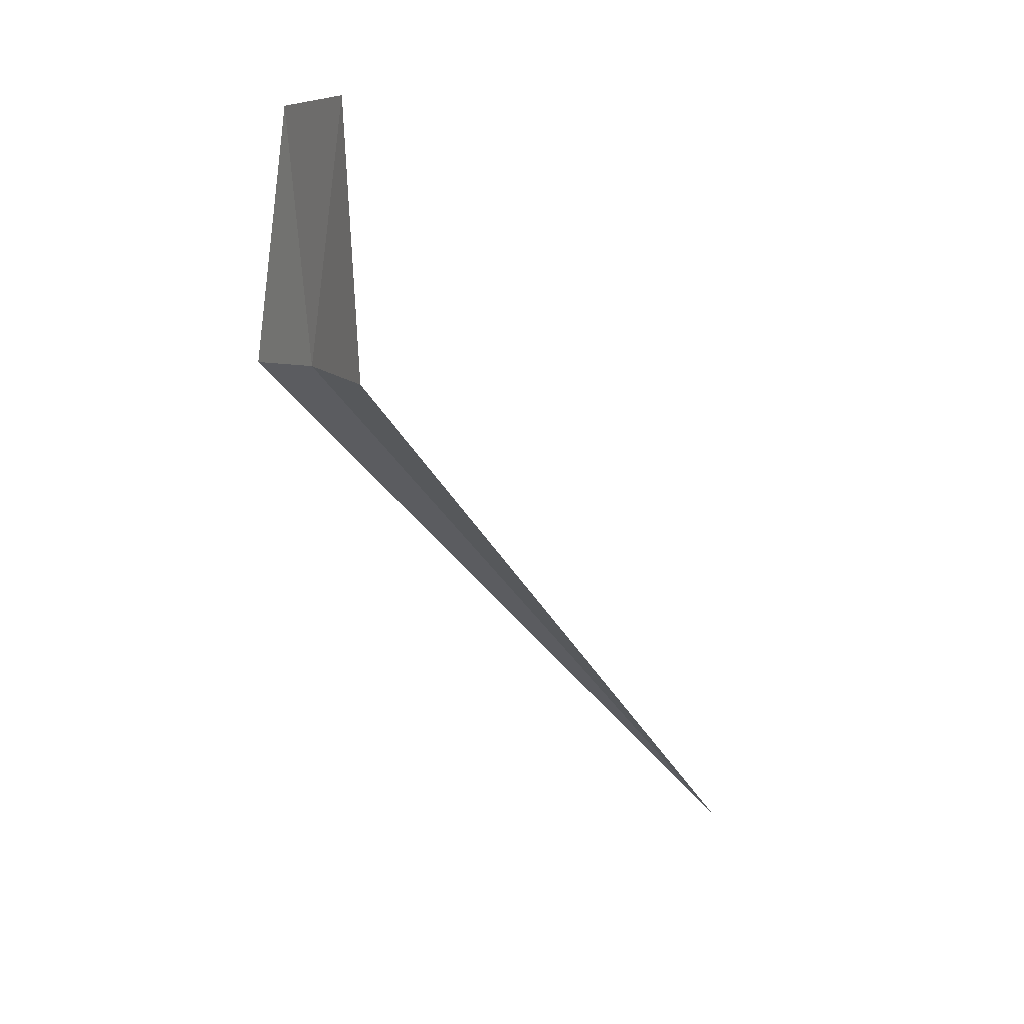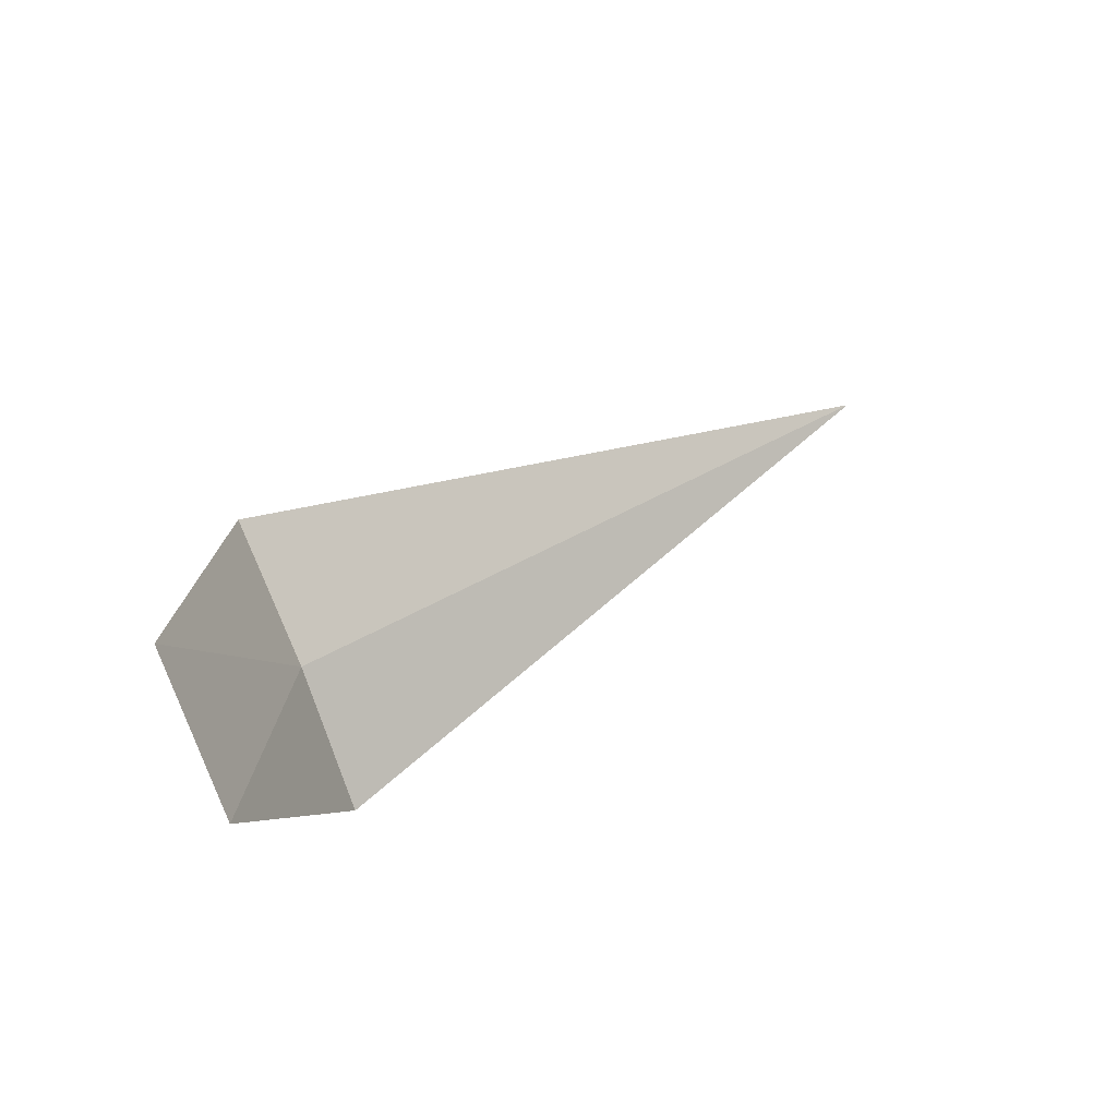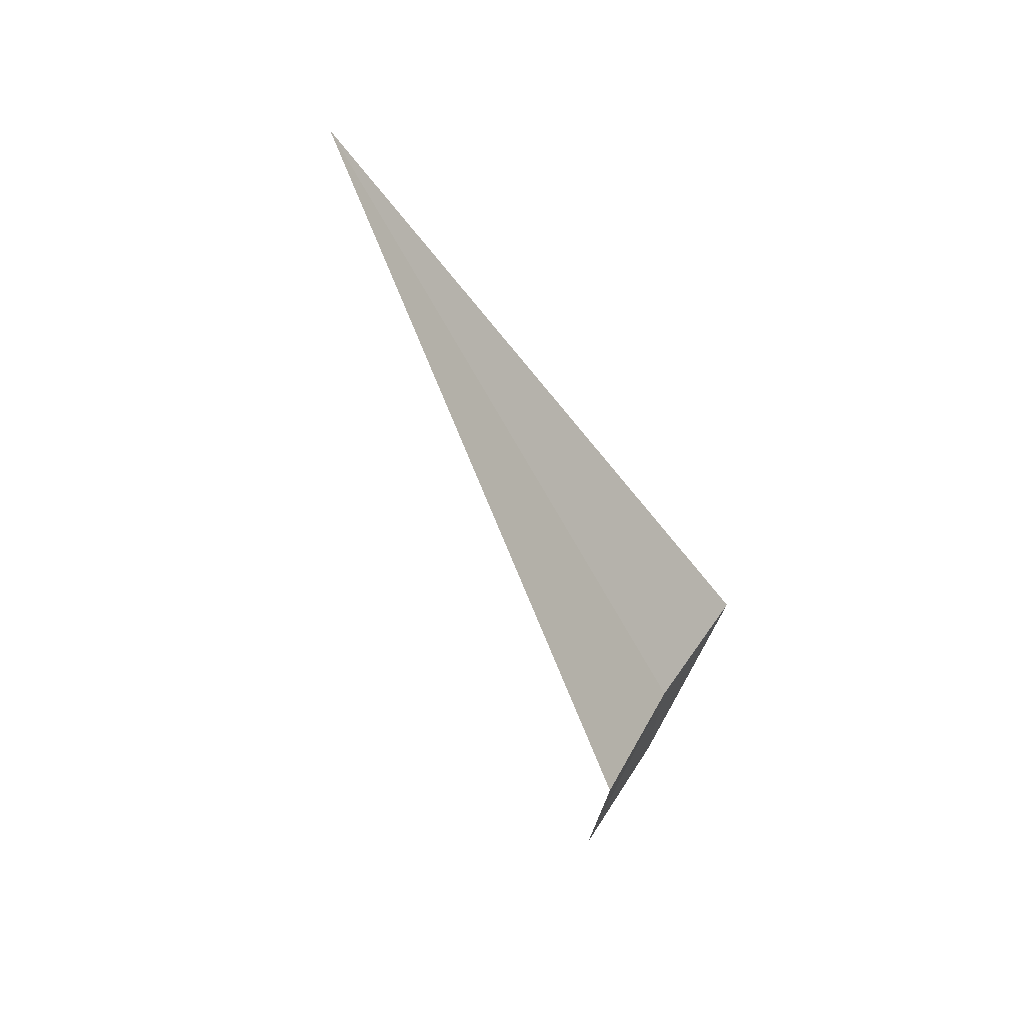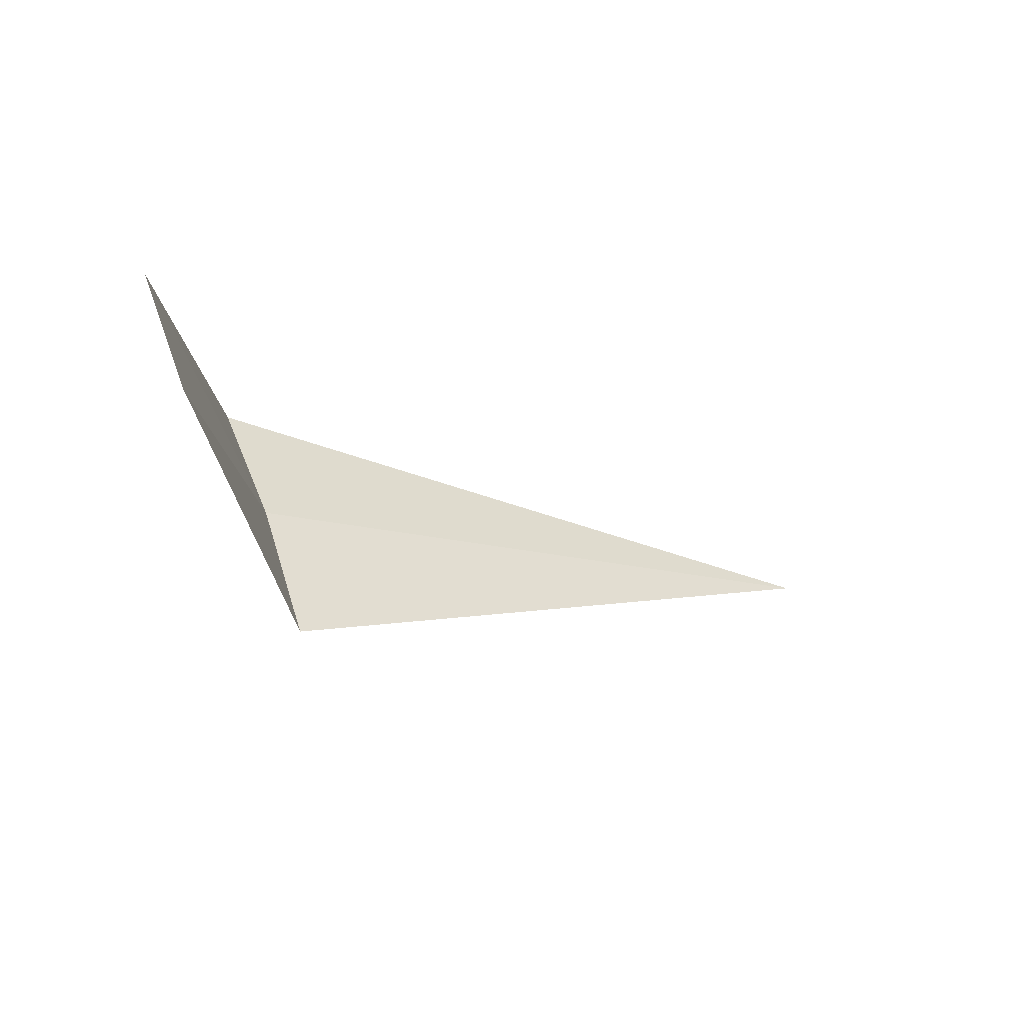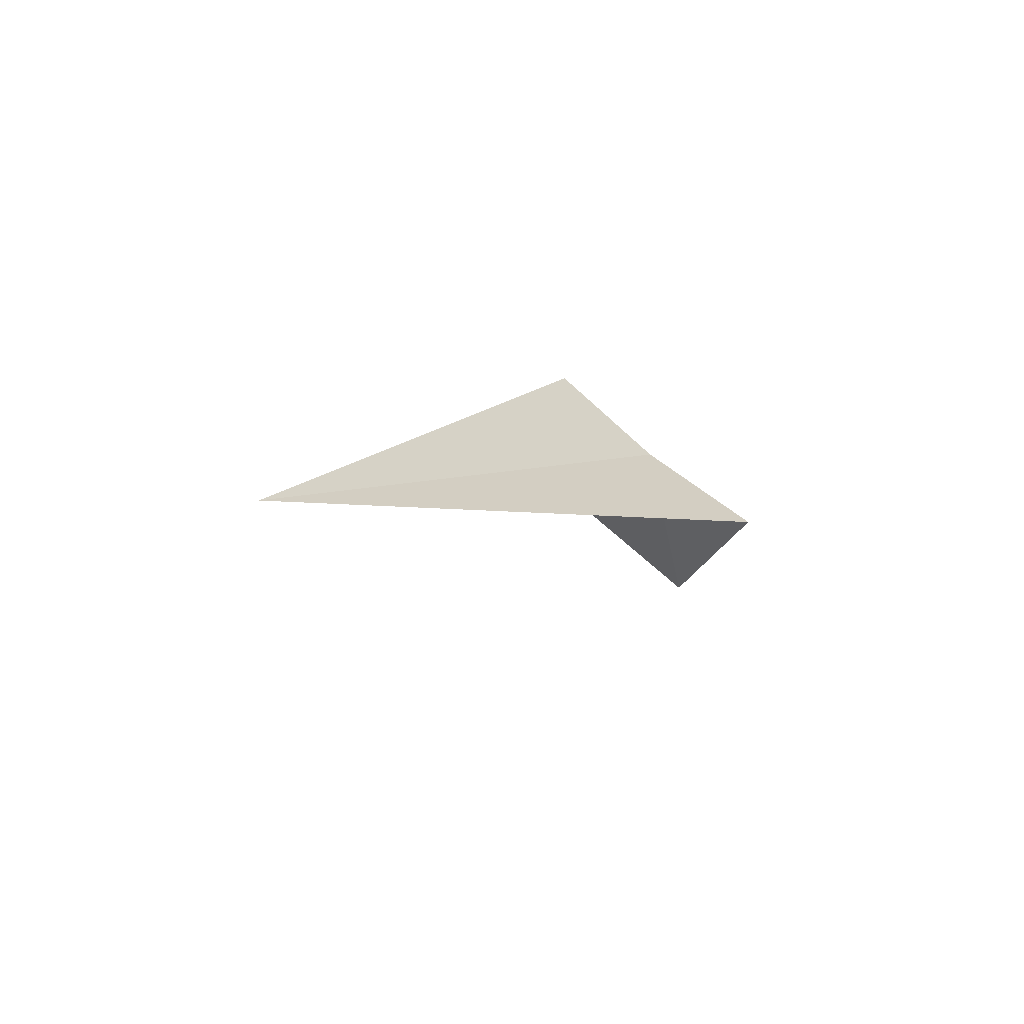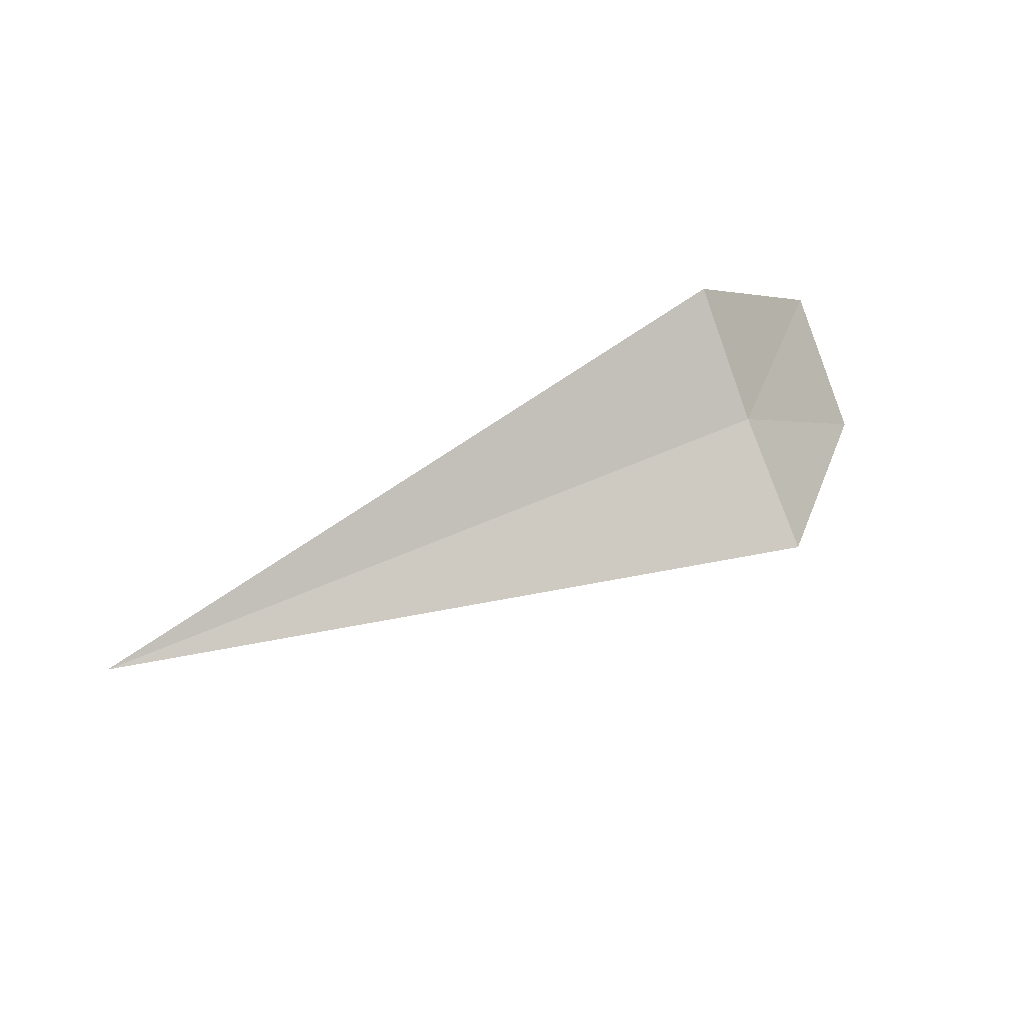
<metadata>
{"format":"obj","ext":"obj","renderer":"f3d","projection":"perspective","resolution":1024,"background":"white","views":[{"elev":-59.1,"azim":126.8,"up":"+Y"},{"elev":36.6,"azim":140.9,"up":"+Y"},{"elev":-61.1,"azim":-62.0,"up":"+Y"},{"elev":-12.5,"azim":143.6,"up":"+Y"},{"elev":5.5,"azim":-58.2,"up":"+Z"},{"elev":57.4,"azim":-24.9,"up":"+Z"}]}
</metadata>
<code>
v 1.867 -7.872 14.95
v 1.867 -8.565 14.55
v -2.028 -7.872 14.95
v 1.867 -7.234 15.43
v 2.867 -6.883 14.43
v 2.867 -7.59 13.95
f 1 5 4
f 1 2 6
f 1 6 5
f 1 3 2
f 1 4 3

</code>
